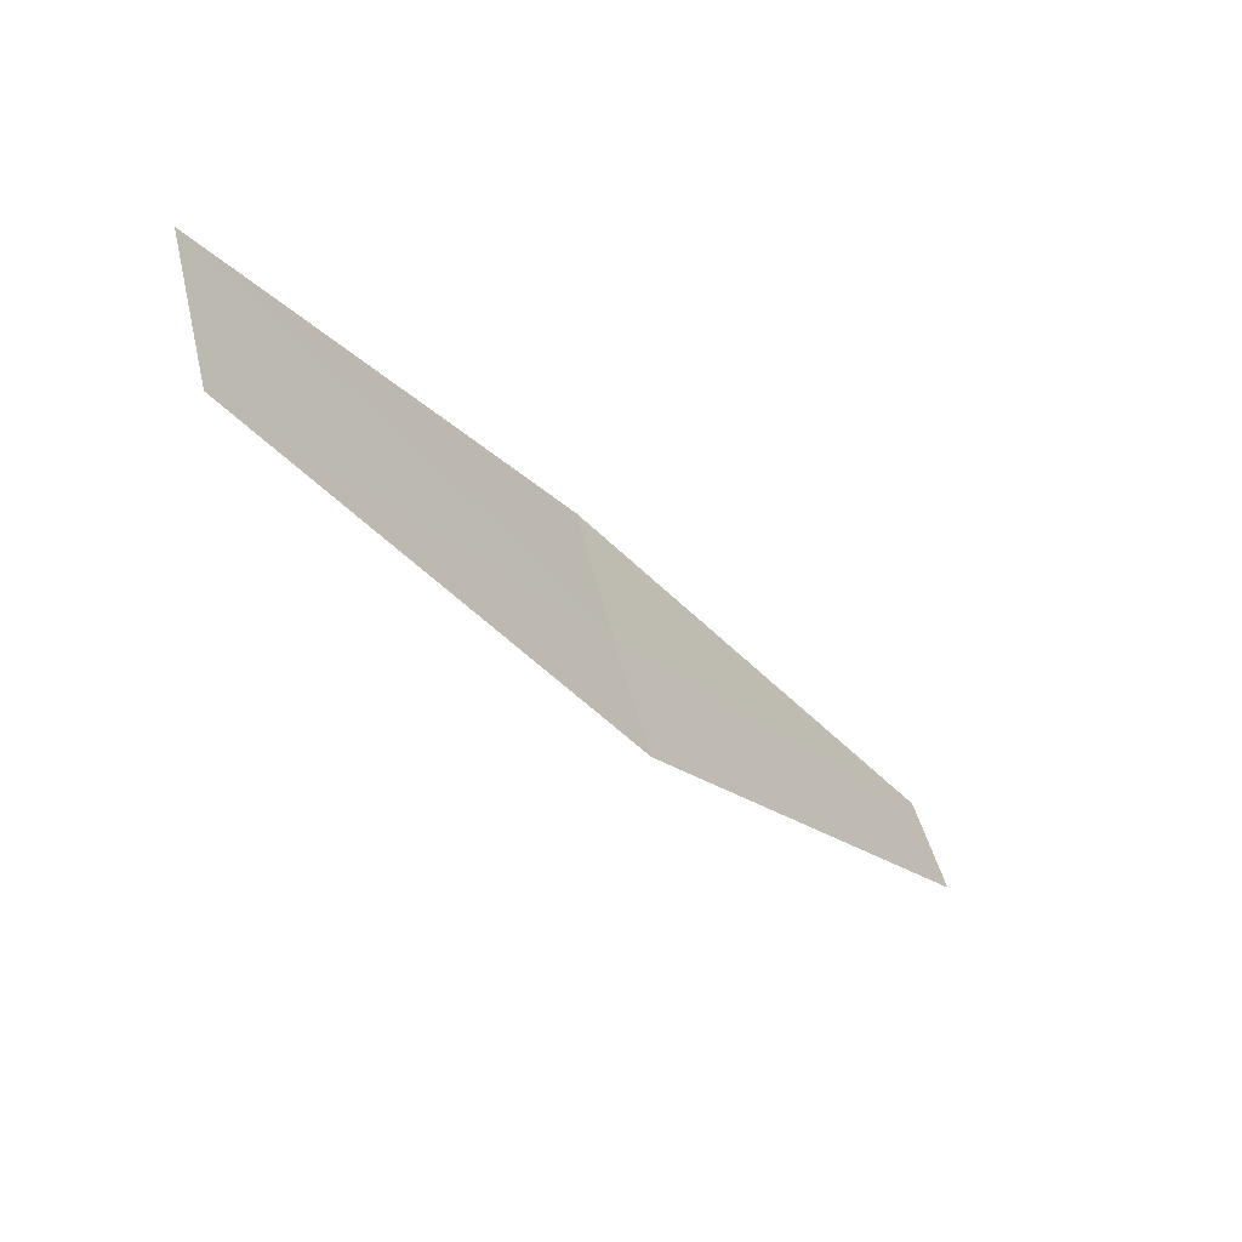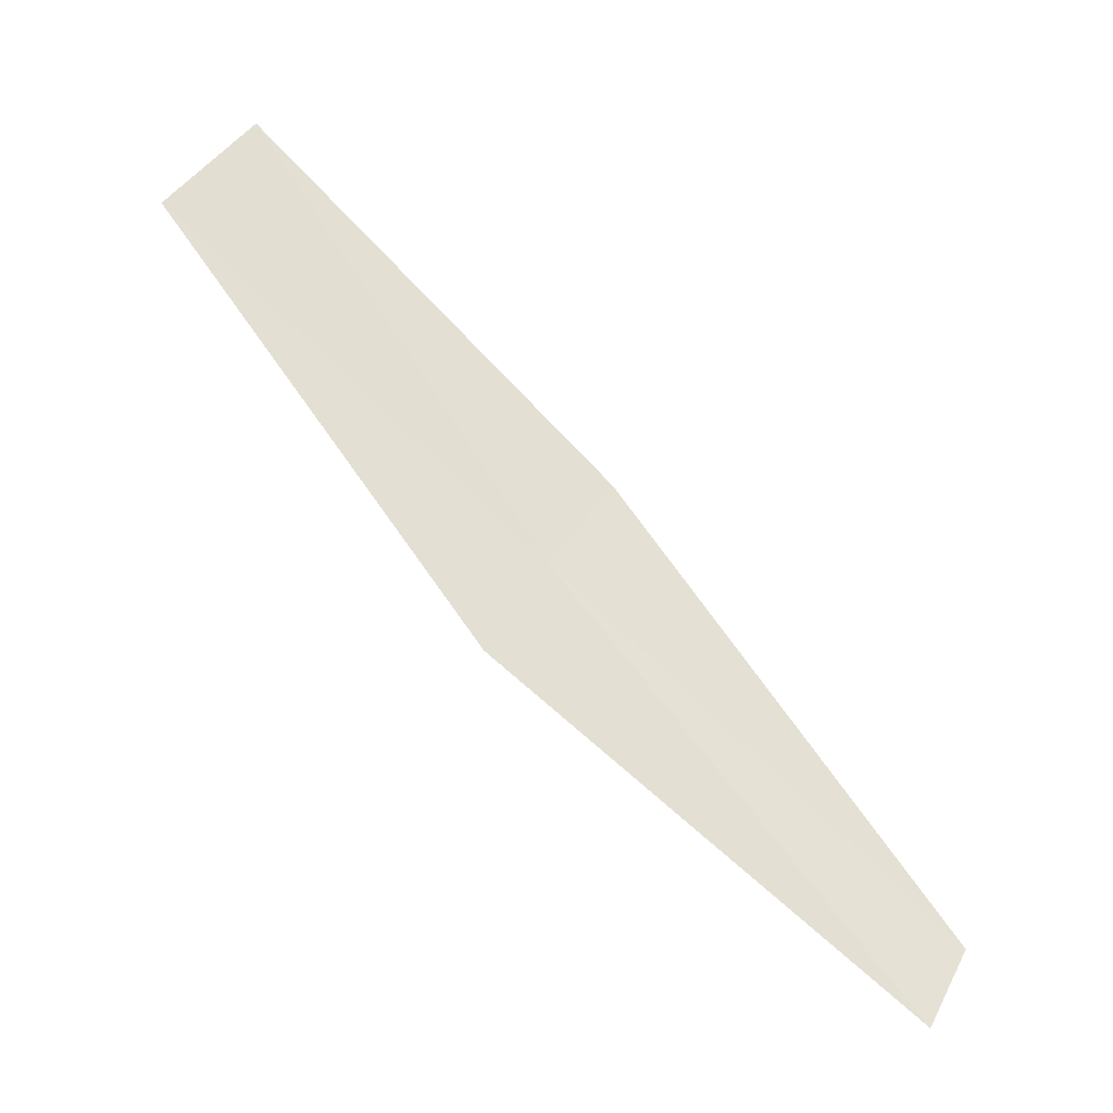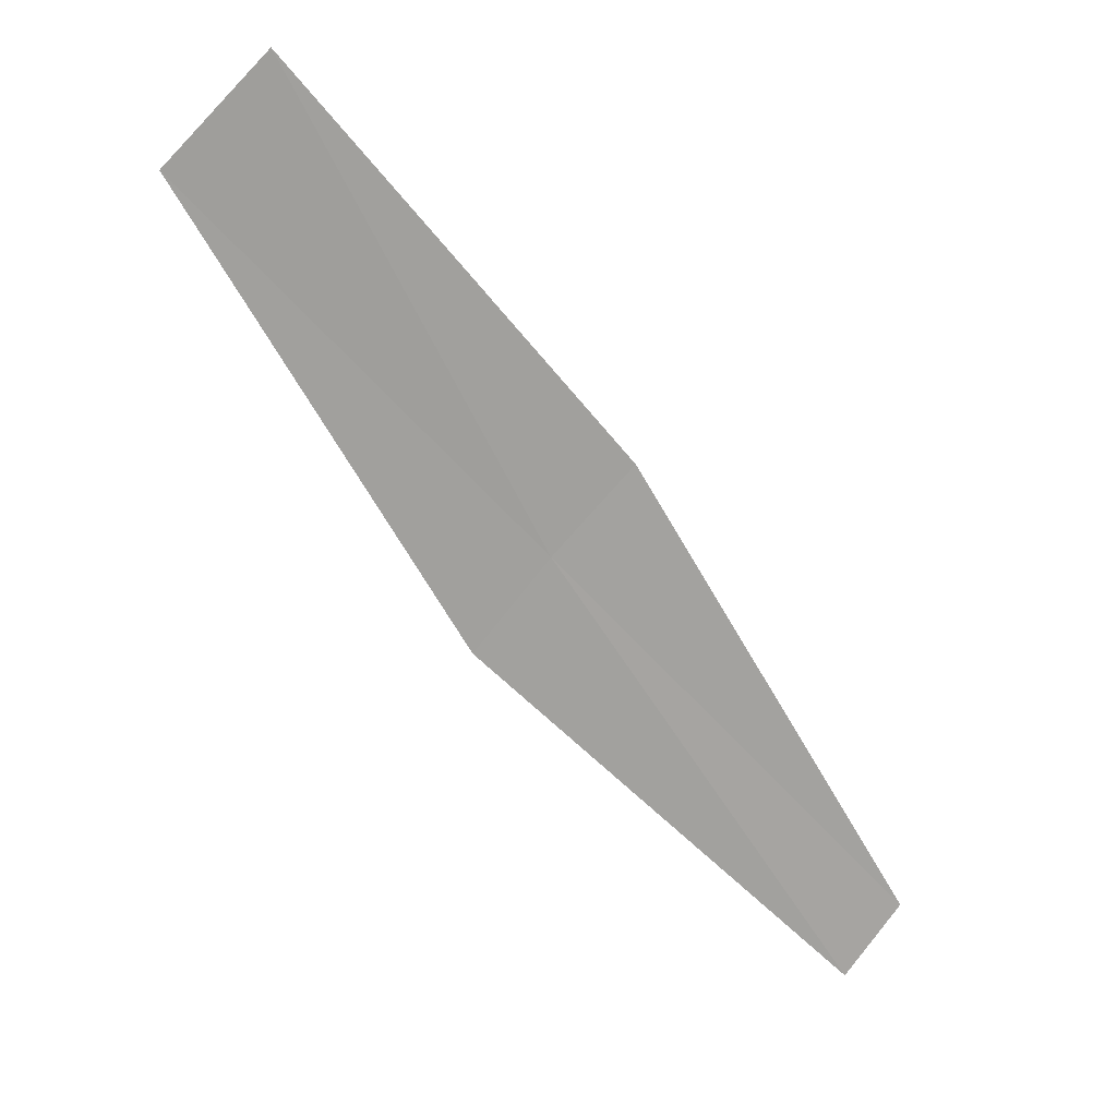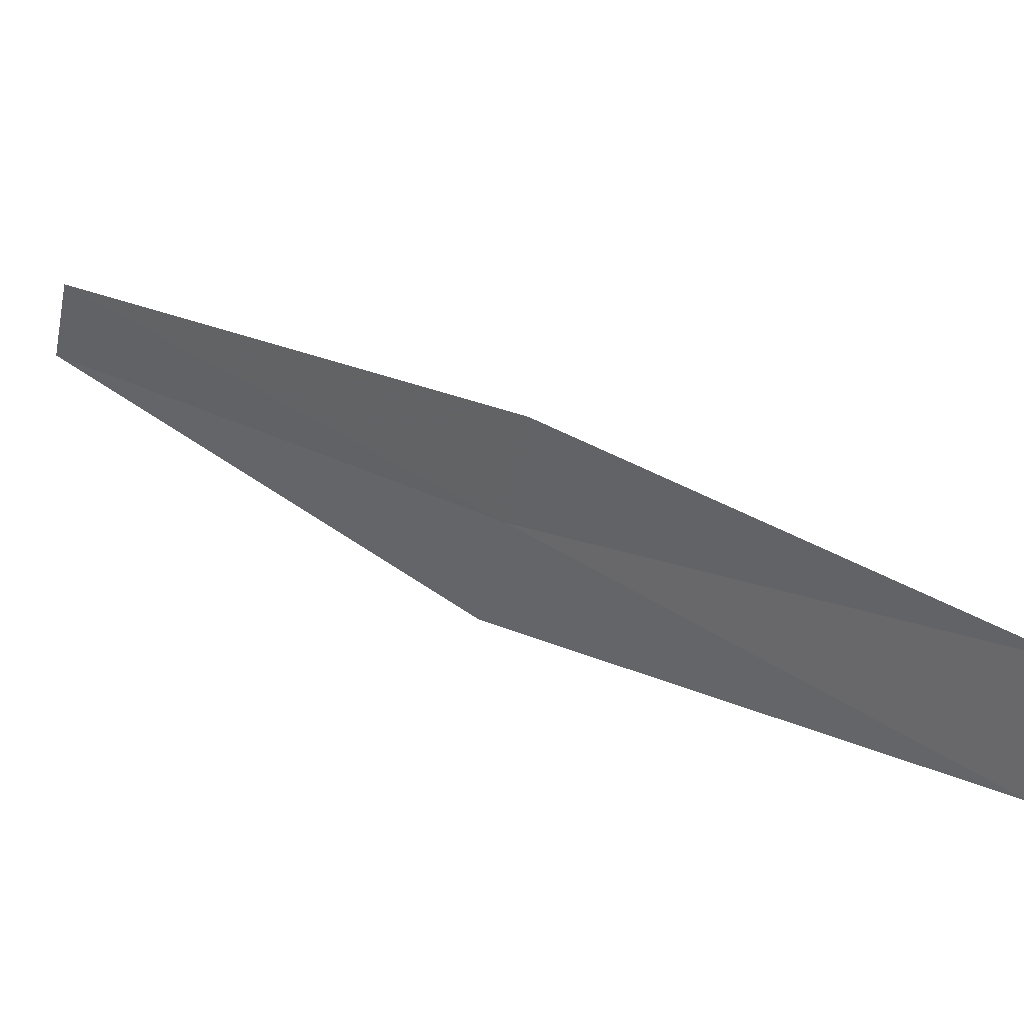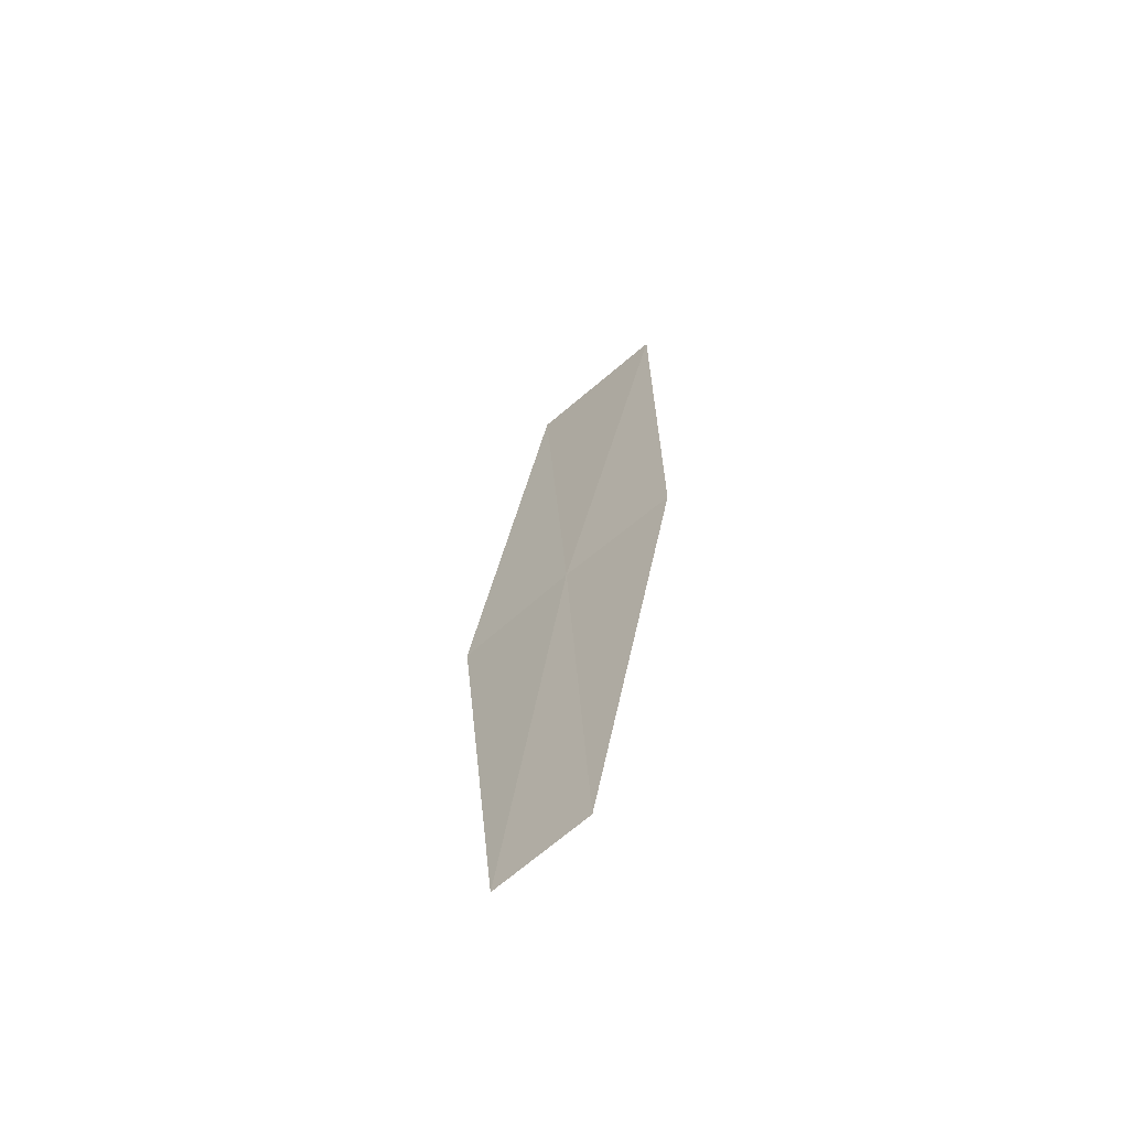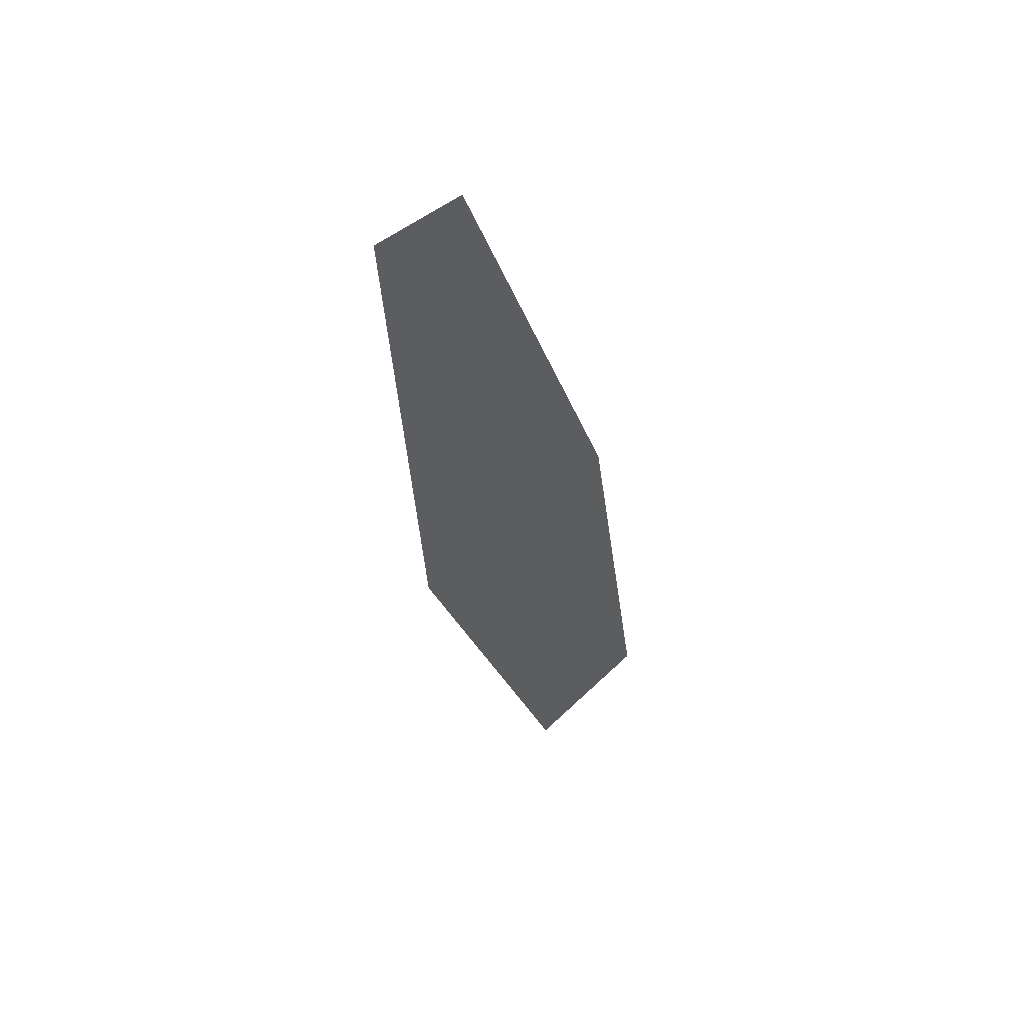
<metadata>
{"format":"obj","ext":"obj","renderer":"f3d","projection":"perspective","resolution":1024,"background":"white","views":[{"elev":28.9,"azim":-92.3,"up":"+Y"},{"elev":9.2,"azim":-35.8,"up":"+Y"},{"elev":54.5,"azim":-22.7,"up":"+Y"},{"elev":-62.2,"azim":114.0,"up":"+Z"},{"elev":-22.0,"azim":36.9,"up":"+Y"},{"elev":-71.7,"azim":45.8,"up":"+Y"}]}
</metadata>
<code>
v -2.966 4.029 37.2
v -3.316 5.159 36.33
v -2.7 4.201 37.13
v -3.643 4.948 36.4
v -3.223 3.841 37.29
v -2.267 3.08 38.05
v -2.463 2.935 38.13
f 1 3 2
f 1 2 4
f 1 4 5
f 1 6 3
f 1 7 6
f 1 5 7

</code>
